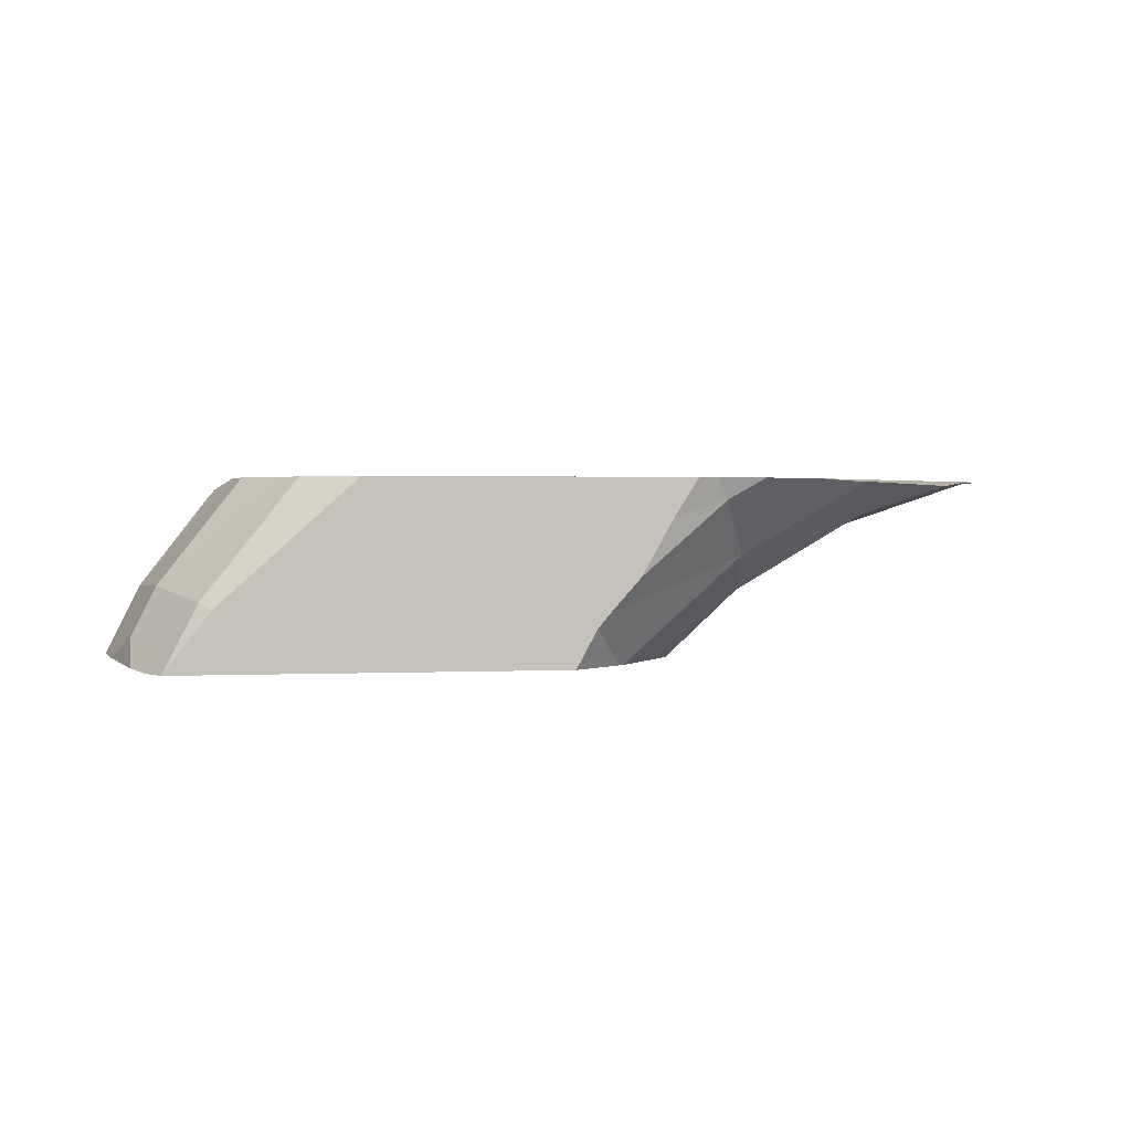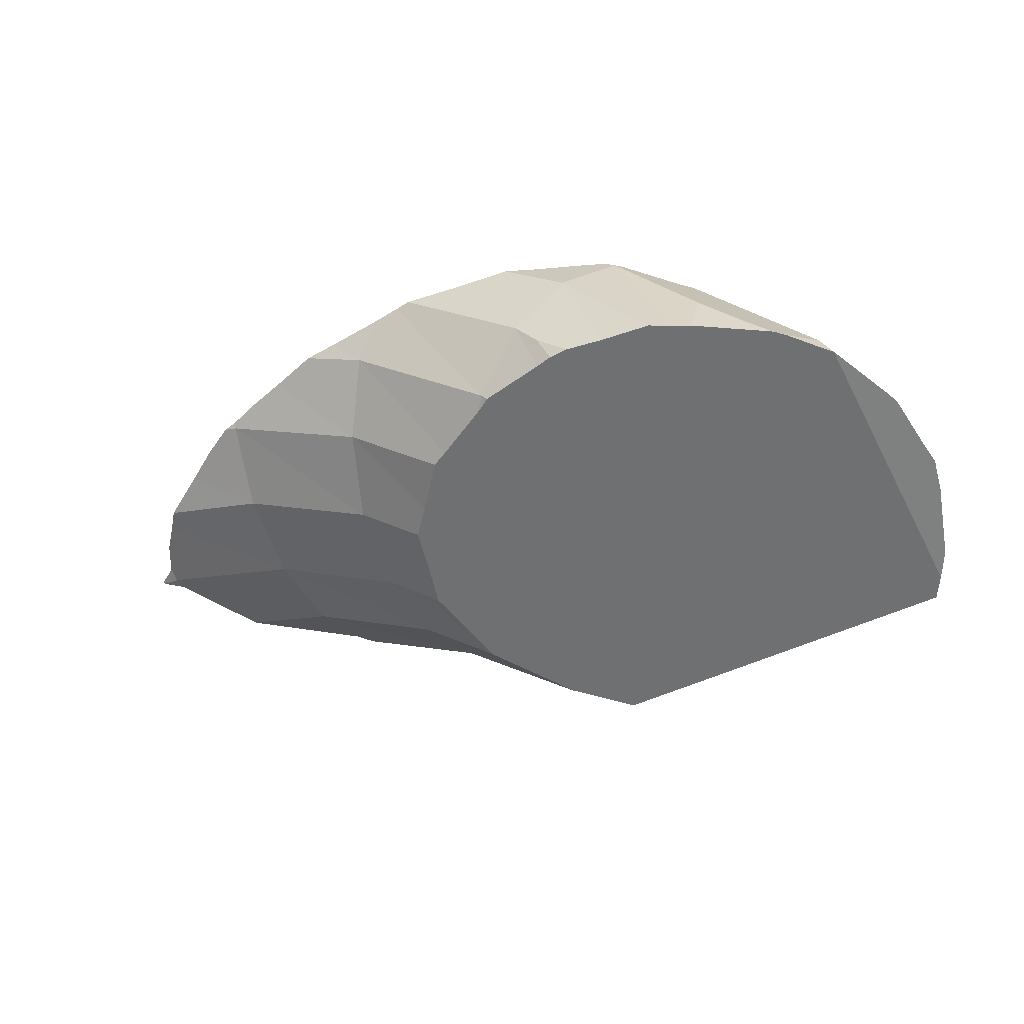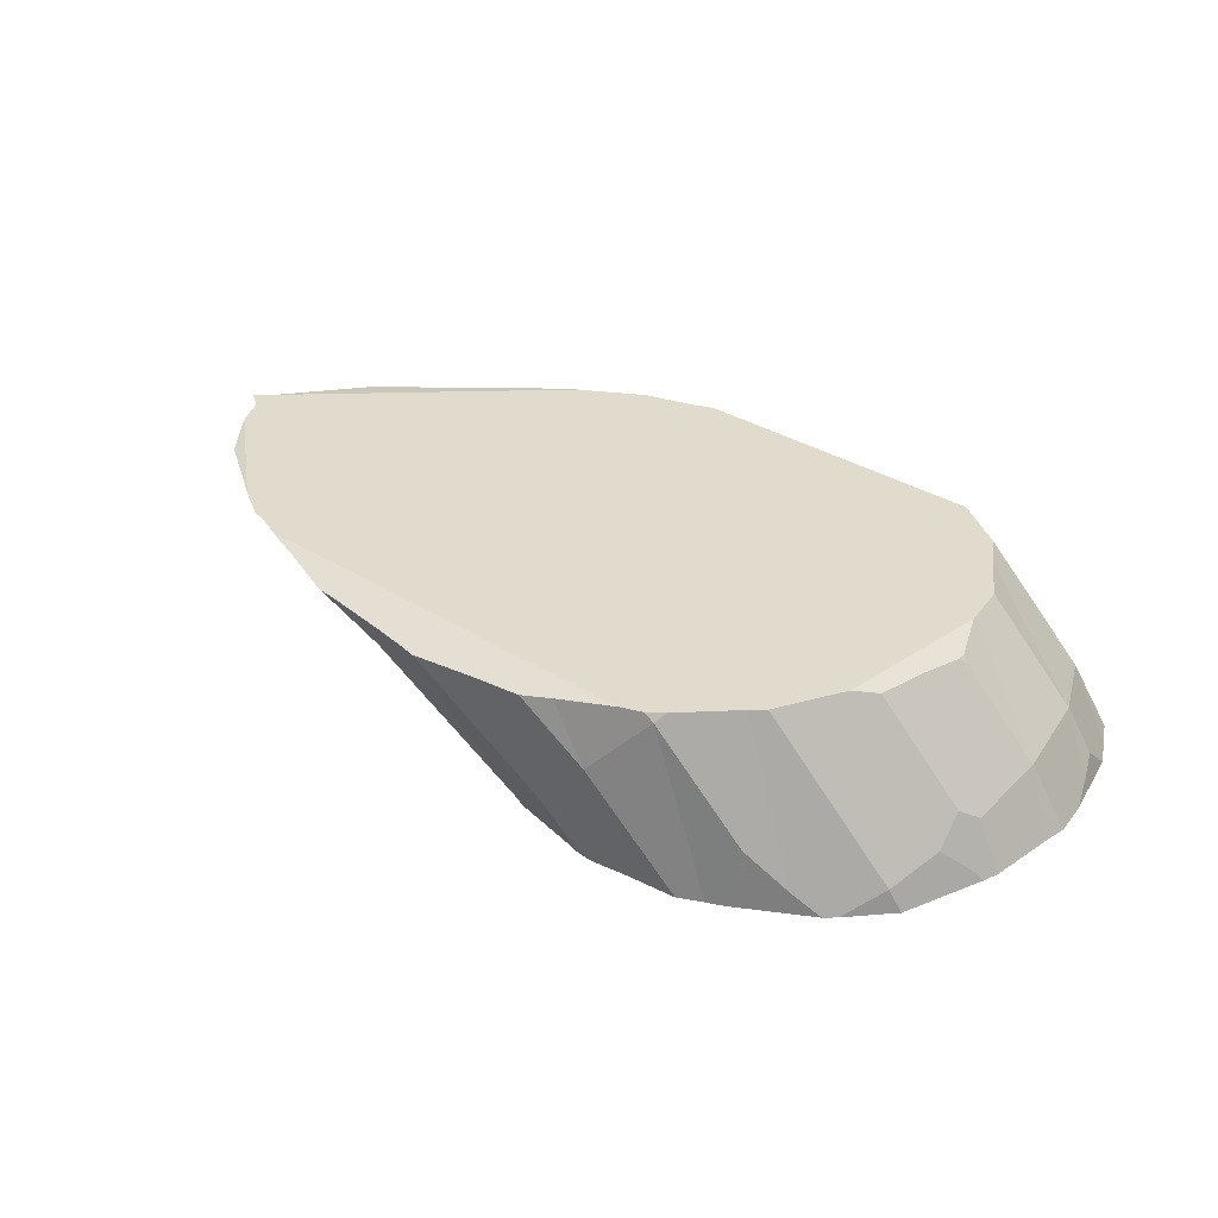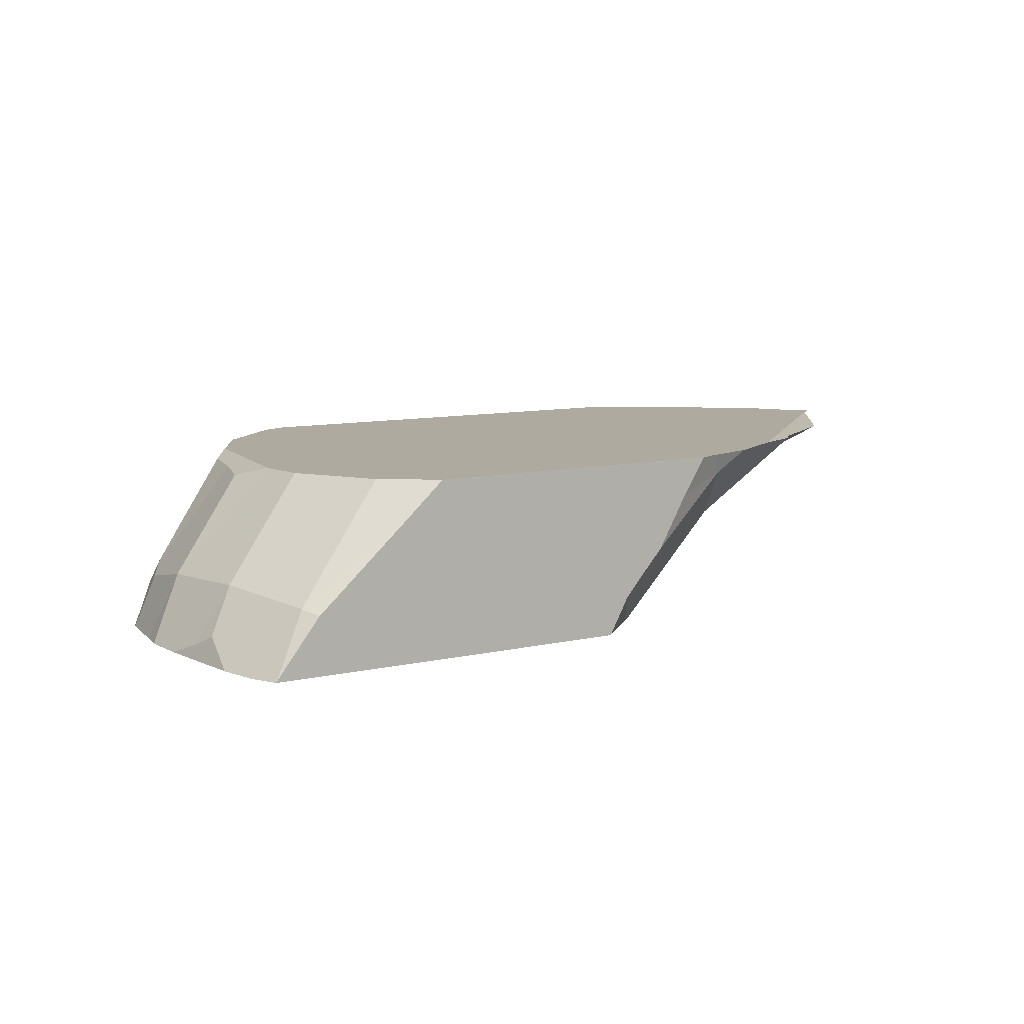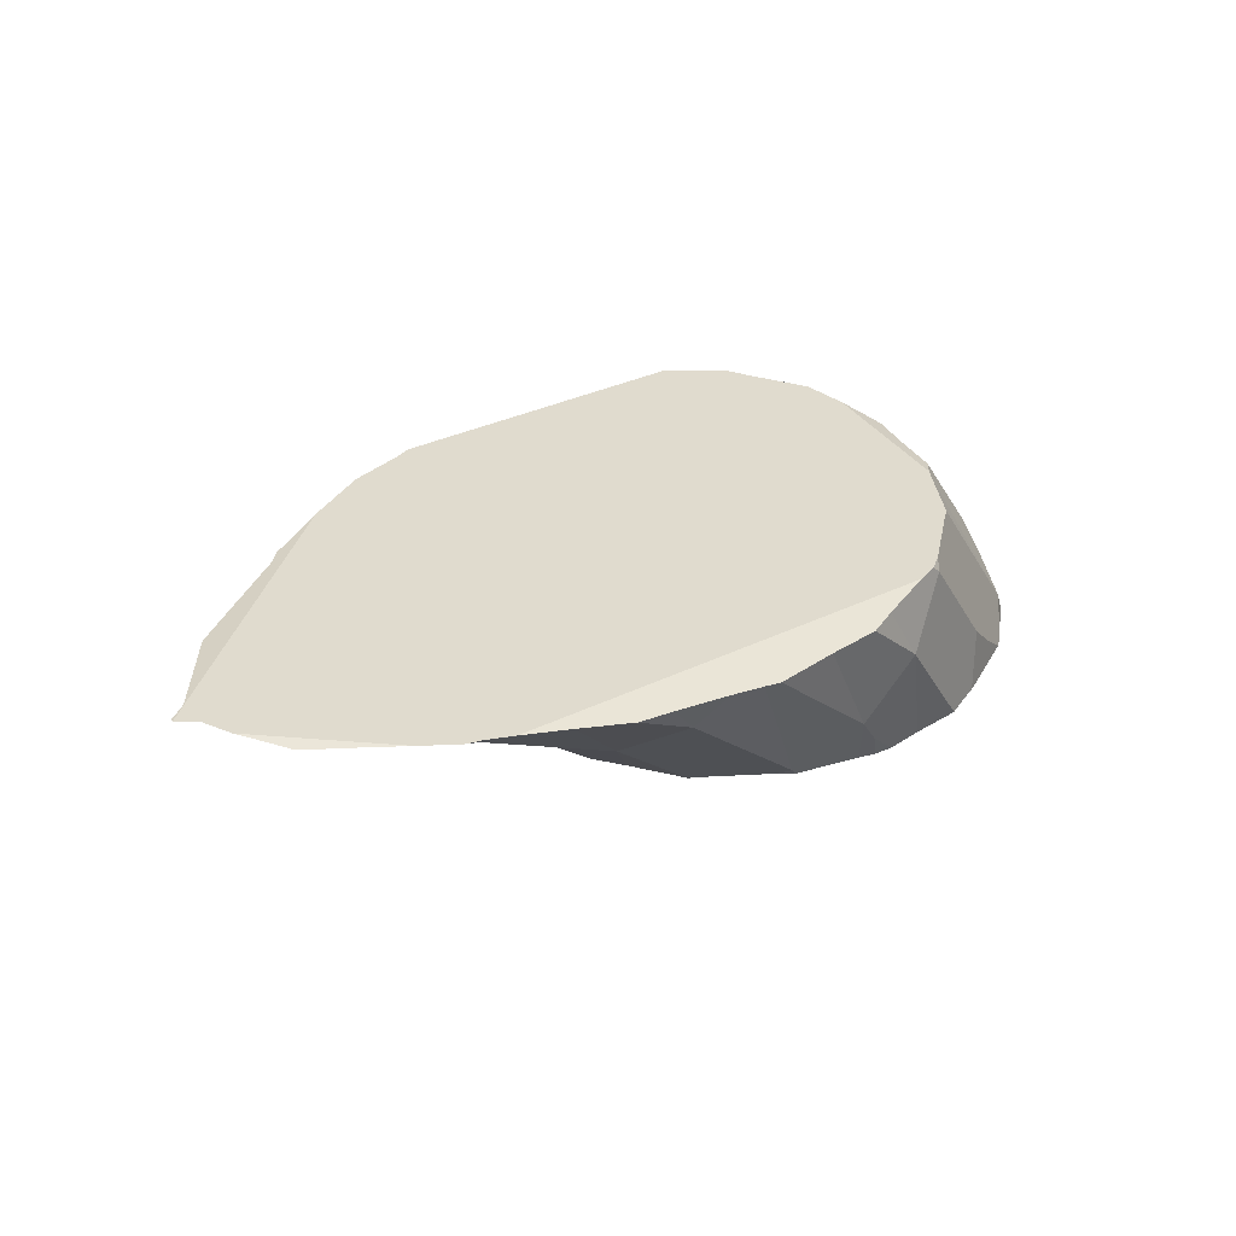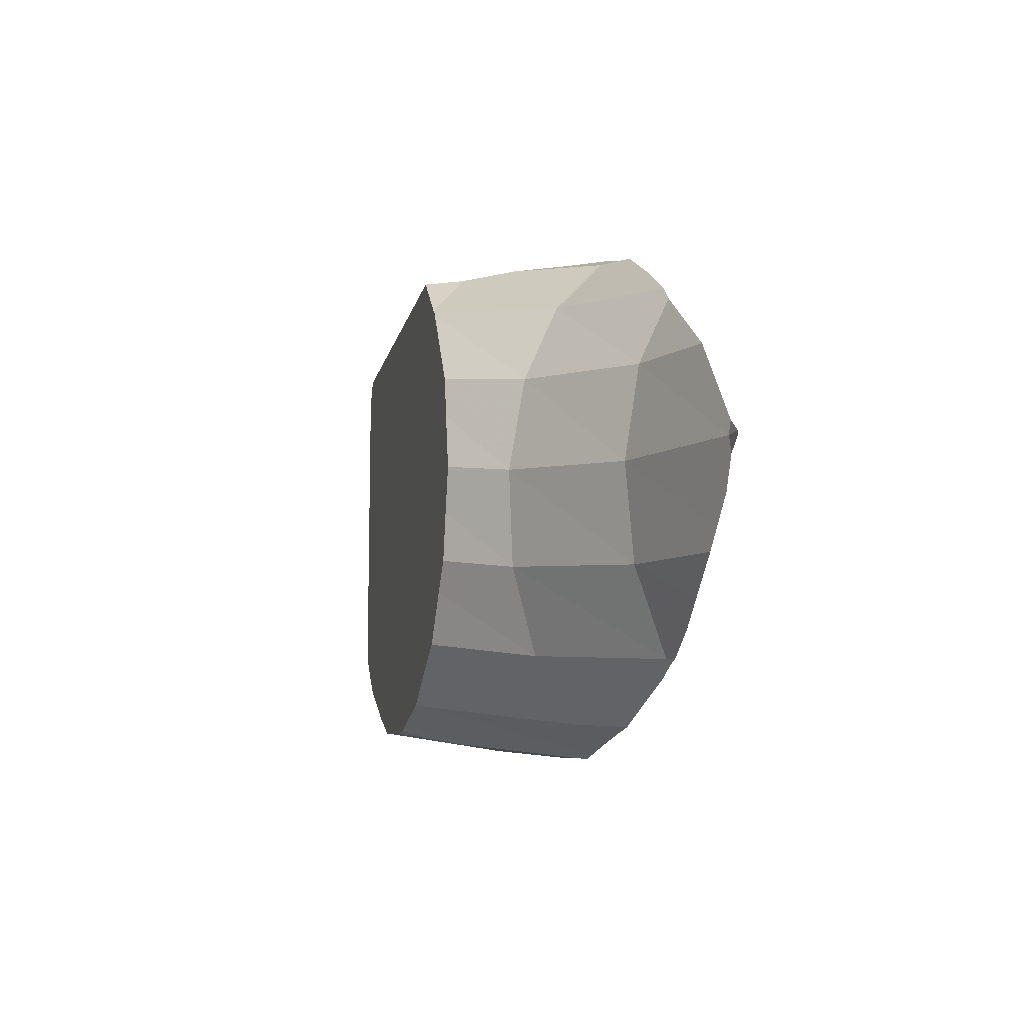
<metadata>
{"format":"obj","ext":"obj","renderer":"f3d","projection":"perspective","resolution":1024,"background":"white","views":[{"elev":1.6,"azim":-10.0,"up":"+Y"},{"elev":-54.8,"azim":-154.3,"up":"+Y"},{"elev":33.3,"azim":-139.2,"up":"+Y"},{"elev":9.5,"azim":-30.8,"up":"+Y"},{"elev":33.6,"azim":146.4,"up":"+Y"},{"elev":-13.4,"azim":77.2,"up":"+Z"}]}
</metadata>
<code>
v -0.1206 18.01 -0.6008
v -0.07274 18.01 -0.9007
v -0.04754 18 -0.16
v 0.02257 17.99 -1.651
v 0.08469 17.98 -1.827
v 0.08927 18.14 0.1835
v 0.1251 17.98 -1.911
v 0.1618 18.1 -1.893
v 0.1975 18.27 0.4321
v 0.2008 17.95 0.783
v 0.243 18.76 -0.7531
v 0.2509 18.77 -0.7572
v 0.2509 18.77 -0.7572
v 0.262 18.79 -0.7606
v 0.2921 18.59 -1.659
v 0.3775 17.91 1.124
v 0.3842 17.91 1.135
v 0.3918 18.69 -1.808
v 0.4175 18.42 -2.193
v 0.4382 18.74 -1.871
v 0.4606 18.79 0.3243
v 0.4686 18.81 0.3203
v 0.4686 18.81 0.3203
v 0.4794 18.82 0.317
v 0.4826 17.92 -2.722
v 0.4841 17.91 -2.723
v 0.4944 17.91 1.34
v 0.5327 17.91 1.411
v 0.5389 17.91 1.423
v 0.5514 17.93 1.423
v 0.5531 17.91 -2.792
v 0.6031 18.18 -2.778
v 0.6104 18.19 -2.782
v 0.6104 18.19 -2.782
v 0.6217 18.21 -2.786
v 0.7115 17.91 -2.964
v 0.7964 17.91 -3.056
v 0.9191 18.65 1.272
v 0.9201 17.91 -3.19
v 0.927 18.66 1.268
v 0.927 18.66 1.268
v 0.9372 18.68 1.265
v 1.041 19.8 -0.9573
v 1.045 17.91 -3.303
v 1.069 18.6 1.423
v 1.098 19.87 -1.006
v 1.106 19.87 -0.9287
v 1.213 19.89 -1.502
v 1.301 19.99 -0.454
v 1.308 19.99 -0.4159
v 1.32 19.91 -2.103
v 1.335 18.16 -3.451
v 1.396 19.99 0.08884
v 1.436 19.99 0.149
v 1.5 19.99 0.2438
v 1.521 19.99 -2.36
v 1.574 19.99 -2.453
v 1.756 19.99 0.6277
v 1.797 18.61 -3.68
v 1.839 19.99 -2.955
v 1.874 19.99 -3.022
v 1.9 17.91 -3.806
v 1.943 19.99 -3.153
v 1.989 19.99 1
v 2.082 17.91 -3.888
v 2.095 19.99 -3.289
v 2.192 19.61 1.423
v 2.36 17.91 -4.029
v 2.436 19.83 1.423
v 2.59 19.99 1.404
v 2.617 19.99 1.423
v 2.658 19.99 -3.84
v 2.733 19.9 -3.96
v 2.797 19.99 -3.947
v 2.838 19.99 -3.979
v 2.953 17.91 -4.091
v 3.086 19.99 -4.078
v 3.319 19.25 -4.339
v 3.352 19.97 -4.188
v 3.383 17.91 -4.154
v 3.607 17.91 -4.142
v 3.72 19.94 -4.34
v 3.727 18.24 -4.253
v 3.799 17.91 -4.094
v 3.975 18.59 -4.341
v 4.047 19.91 -4.488
v 4.377 17.91 -3.977
v 4.559 17.91 -3.94
v 4.597 17.91 -3.913
v 4.624 18.01 -3.965
v 4.655 19.9 -4.552
v 4.738 17.91 -3.82
v 4.918 17.91 1.423
v 4.978 18.03 1.423
v 5.154 18.36 1.423
v 5.277 17.91 1.08
v 5.298 18.53 1.423
v 5.381 17.91 -3.458
v 5.386 19.88 -4.651
v 5.503 17.91 0.8637
v 5.554 17.91 0.8246
v 5.574 19.88 -4.62
v 5.576 17.91 0.7901
v 5.579 17.91 -3.354
v 5.637 18.91 1.423
v 5.743 17.91 0.5426
v 5.774 19.89 -4.592
v 5.942 19.89 -4.568
v 5.996 19.55 1.423
v 6.007 17.91 -2.802
v 6.148 17.91 -2.631
v 6.243 19.48 -4.346
v 6.273 19.99 1.423
v 6.276 17.91 -2.476
v 6.276 17.91 -2.476
v 6.28 17.91 -0.2516
v 6.359 17.91 -2.094
v 6.377 17.91 -0.7414
v 6.395 17.91 -1.924
v 6.504 19.99 1.328
v 6.525 17.91 -1.401
v 6.59 19.91 -4.495
v 6.654 19.75 1.204
v 6.693 18.92 -3.632
v 6.928 19.99 1.197
v 6.994 19.92 -4.457
v 6.998 19.12 0.4878
v 7.023 18.58 -2.669
v 7.109 19.99 1.142
v 7.109 19.99 1.141
v 7.185 18.68 -0.4766
v 7.194 18.5 -1.573
v 7.596 19.96 -4.251
v 7.846 19.99 0.7024
v 8.136 19.99 -4.077
v 8.256 19.97 0.4422
v 8.26 19.99 -4.03
v 8.431 19.99 -3.964
v 8.457 19.94 -3.907
v 8.526 19.99 -3.941
v 8.549 19.96 0.2578
v 8.615 19.99 -3.92
v 8.689 19.53 -2.937
v 8.706 19.96 0.08684
v 8.811 19.58 -0.7323
v 8.812 19.41 -1.835
v 9.023 19.99 -3.685
v 9.418 19.98 -3.422
v 9.93 19.93 -0.8304
v 9.984 19.95 -3.053
v 10.16 19.97 -2.831
v 10.39 19.99 -2.533
v 10.57 19.99 -2.179
v 10.58 19.97 -1.995
v 10.58 19.99 -1.835
v 10.63 19.99 -2.145
v 10.72 19.99 -2.083
v 10.73 19.99 -2.077
v 10.79 19.99 -2
v 10.79 19.99 -2.038
f 2 3 1
f 11 2 1
f 6 1 3
f 11 1 6
f 2 7 3
f 5 2 4
f 15 4 2
f 5 7 2
f 15 2 11
f 3 10 6
f 3 7 10
f 5 4 8
f 4 15 8
f 8 7 5
f 6 10 9
f 21 6 9
f 21 11 6
f 8 25 7
f 10 7 16
f 16 7 25
f 19 8 15
f 19 32 8
f 32 25 8
f 16 9 10
f 16 17 9
f 38 9 17
f 38 21 9
f 13 11 12
f 12 11 21
f 15 11 13
f 12 14 13
f 14 12 22
f 22 12 21
f 14 18 13
f 18 15 13
f 14 43 18
f 24 14 22
f 50 14 24
f 43 14 50
f 18 19 15
f 17 16 26
f 25 26 16
f 27 17 26
f 30 17 27
f 38 17 30
f 19 18 20
f 20 18 48
f 18 43 48
f 20 35 19
f 33 32 19
f 35 33 19
f 20 51 35
f 51 20 48
f 23 22 21
f 23 21 38
f 24 22 23
f 24 23 40
f 38 40 23
f 42 24 40
f 58 24 42
f 53 50 24
f 53 24 54
f 54 24 55
f 55 24 58
f 25 31 26
f 25 32 31
f 31 27 26
f 28 30 27
f 28 27 115
f 36 27 31
f 111 27 36
f 115 27 111
f 29 30 28
f 29 28 93
f 93 28 96
f 28 115 96
f 29 45 30
f 93 45 29
f 45 38 30
f 36 31 32
f 33 34 32
f 34 39 32
f 37 36 32
f 39 37 32
f 33 35 34
f 35 39 34
f 35 44 39
f 35 52 44
f 35 51 57
f 63 52 35
f 60 35 57
f 61 35 60
f 63 35 61
f 87 36 37
f 87 111 36
f 37 39 44
f 62 37 44
f 76 37 62
f 76 84 37
f 84 87 37
f 41 40 38
f 41 38 45
f 42 40 41
f 42 41 45
f 67 42 45
f 64 58 42
f 64 42 67
f 47 46 43
f 43 46 48
f 47 43 50
f 62 44 52
f 67 45 93
f 46 47 48
f 47 49 48
f 49 47 50
f 49 56 48
f 48 56 51
f 49 50 56
f 50 53 56
f 51 56 57
f 62 52 59
f 59 52 66
f 63 66 52
f 53 54 56
f 54 55 129
f 57 56 54
f 57 54 60
f 60 54 156
f 54 129 134
f 157 54 134
f 54 157 156
f 70 55 58
f 125 55 70
f 125 129 55
f 70 58 64
f 59 65 62
f 73 65 59
f 73 59 66
f 61 60 137
f 137 60 153
f 60 156 153
f 66 63 61
f 66 61 77
f 77 61 135
f 61 137 135
f 65 76 62
f 69 64 67
f 69 70 64
f 68 76 65
f 78 68 65
f 78 65 73
f 73 66 72
f 77 72 66
f 69 67 93
f 78 76 68
f 71 70 69
f 71 69 94
f 94 69 93
f 113 70 71
f 120 70 113
f 125 70 120
f 71 94 95
f 97 71 95
f 109 71 97
f 113 71 109
f 74 73 72
f 74 72 77
f 75 73 74
f 75 77 73
f 77 78 73
f 75 74 77
f 85 76 78
f 76 83 80
f 80 84 76
f 76 85 83
f 77 79 78
f 79 77 108
f 108 77 122
f 122 77 133
f 77 135 133
f 82 78 79
f 86 78 82
f 91 85 78
f 86 91 78
f 91 82 79
f 91 79 107
f 108 107 79
f 81 80 83
f 81 84 80
f 83 84 81
f 86 82 91
f 85 84 83
f 87 84 85
f 90 87 85
f 99 90 85
f 99 85 91
f 88 89 87
f 90 88 87
f 89 92 87
f 87 92 111
f 90 89 88
f 92 89 90
f 90 98 92
f 112 98 90
f 99 102 90
f 112 90 102
f 99 91 102
f 102 91 107
f 92 98 110
f 92 110 111
f 94 93 96
f 95 94 96
f 95 96 100
f 101 97 95
f 101 95 100
f 96 115 100
f 127 97 101
f 109 97 105
f 105 97 127
f 98 104 110
f 112 104 98
f 101 100 103
f 100 115 103
f 127 101 103
f 112 102 107
f 103 115 106
f 131 103 106
f 127 103 131
f 124 110 104
f 124 104 112
f 123 109 105
f 123 105 127
f 106 115 117
f 118 116 106
f 131 106 116
f 118 106 117
f 112 107 108
f 122 112 108
f 113 109 123
f 111 110 124
f 111 114 115
f 114 111 124
f 126 112 122
f 126 124 112
f 120 113 123
f 128 115 114
f 128 114 124
f 128 117 115
f 131 116 118
f 118 117 119
f 128 119 117
f 121 118 119
f 132 118 121
f 131 118 132
f 128 121 119
f 125 120 123
f 132 121 128
f 122 133 126
f 129 125 123
f 136 123 127
f 130 129 123
f 130 123 134
f 134 123 136
f 133 124 126
f 139 128 124
f 135 124 133
f 139 124 135
f 145 127 131
f 141 136 127
f 141 127 145
f 143 132 128
f 143 128 139
f 129 130 134
f 146 131 132
f 145 131 146
f 146 132 143
f 144 134 136
f 155 134 144
f 160 134 155
f 158 157 134
f 158 134 160
f 139 135 137
f 144 136 141
f 139 137 138
f 138 137 153
f 140 139 138
f 140 138 147
f 138 153 147
f 142 139 140
f 142 143 139
f 142 140 147
f 144 141 145
f 142 147 143
f 150 146 143
f 148 143 147
f 150 143 148
f 149 144 145
f 155 144 149
f 154 145 146
f 149 145 154
f 151 146 150
f 154 146 151
f 148 147 152
f 147 153 152
f 148 151 150
f 148 152 151
f 155 149 154
f 152 154 151
f 154 152 153
f 156 154 153
f 159 155 154
f 157 154 156
f 158 154 157
f 159 154 158
f 159 160 155
f 160 159 158

</code>
